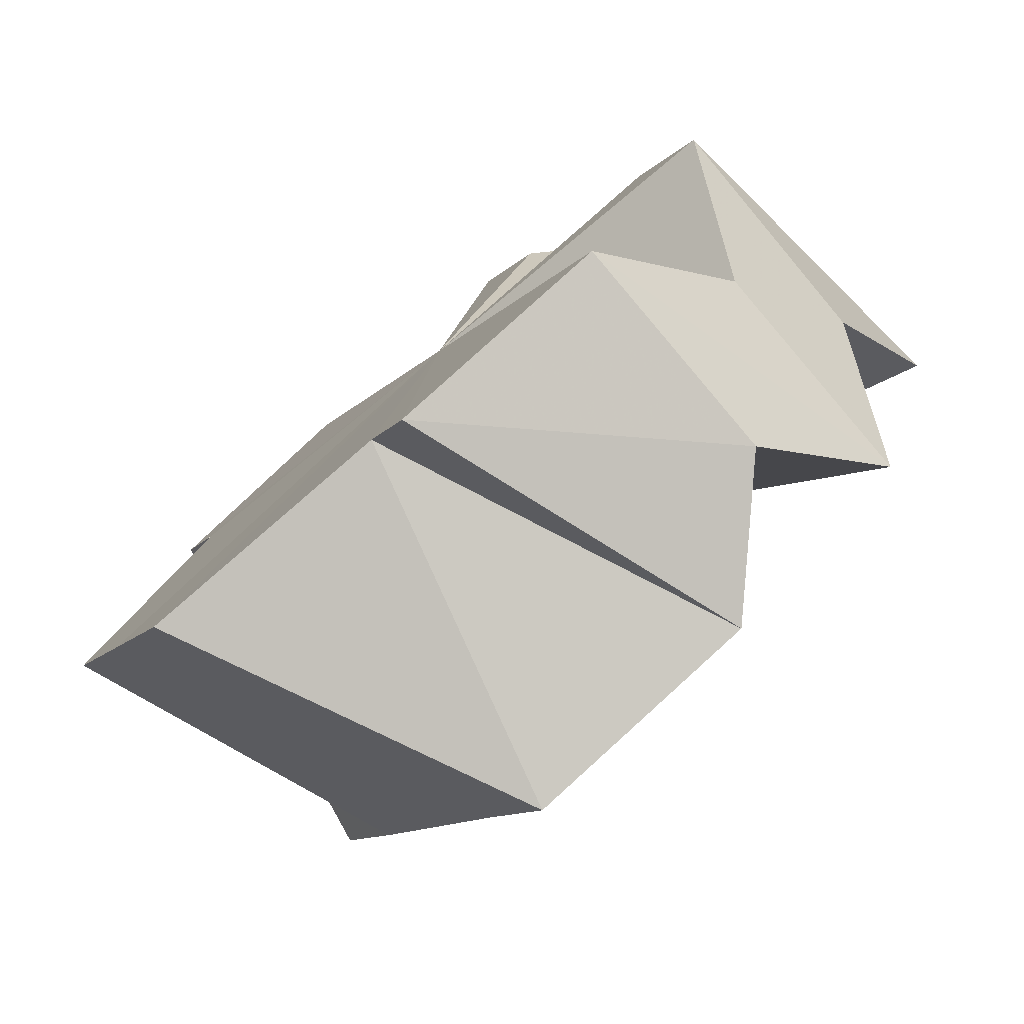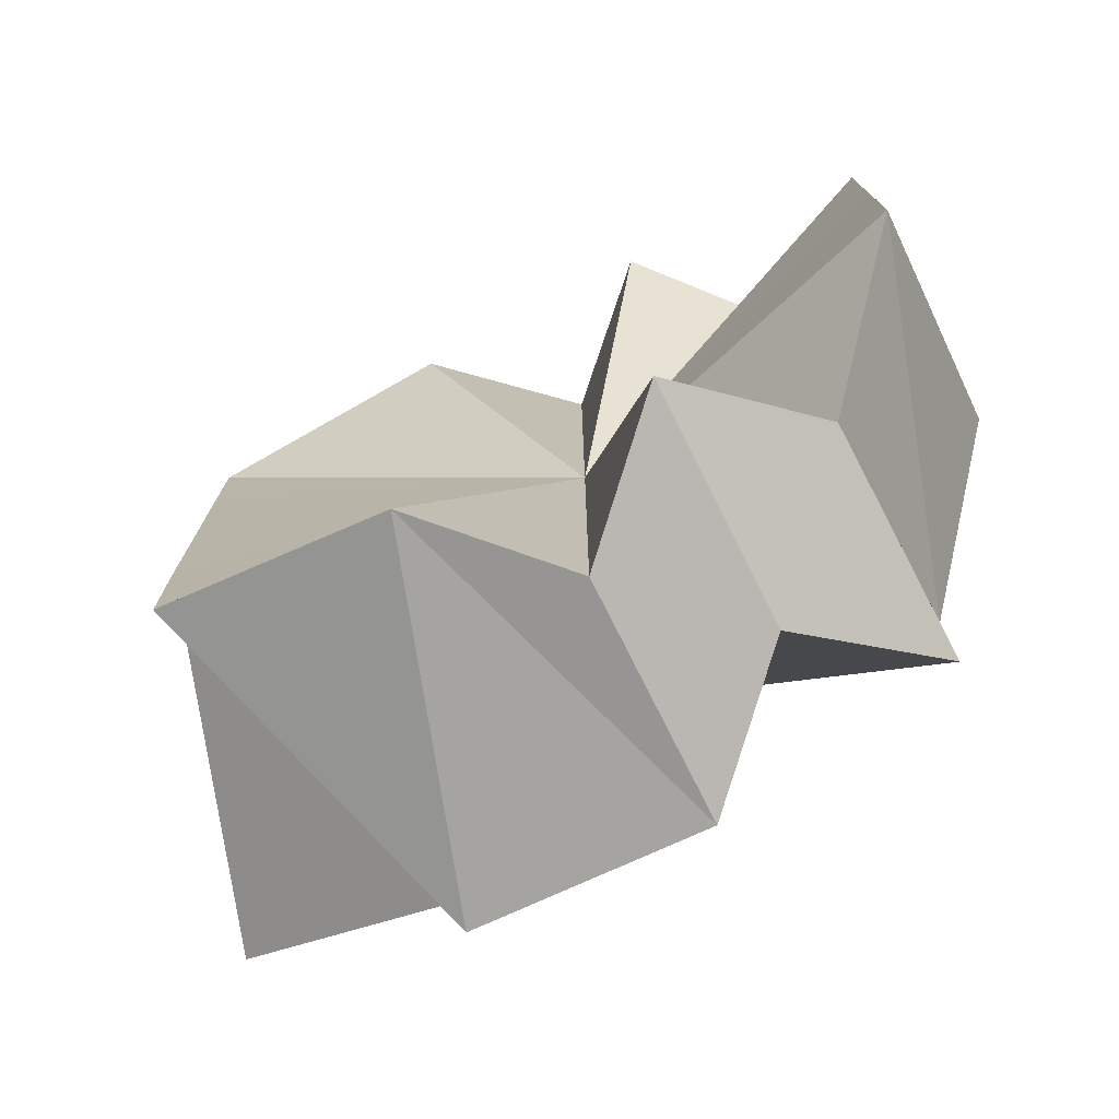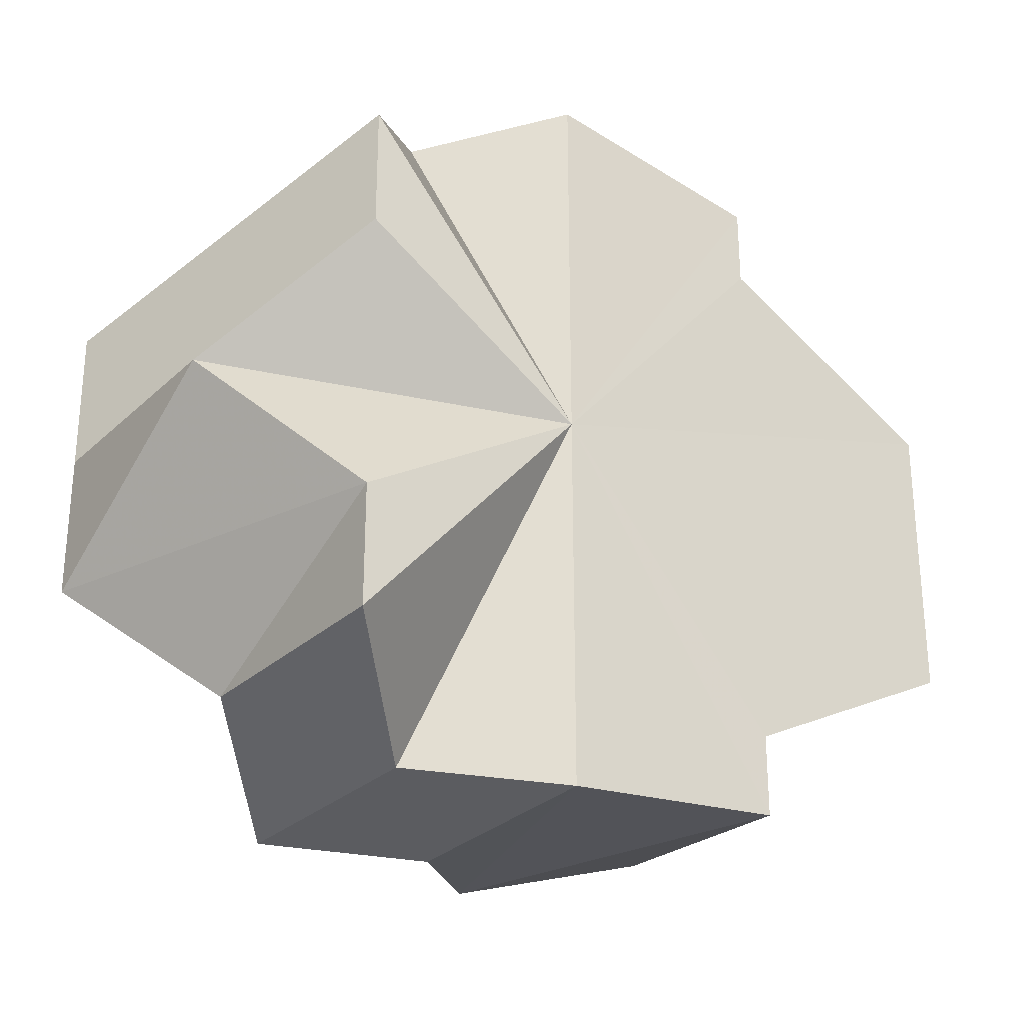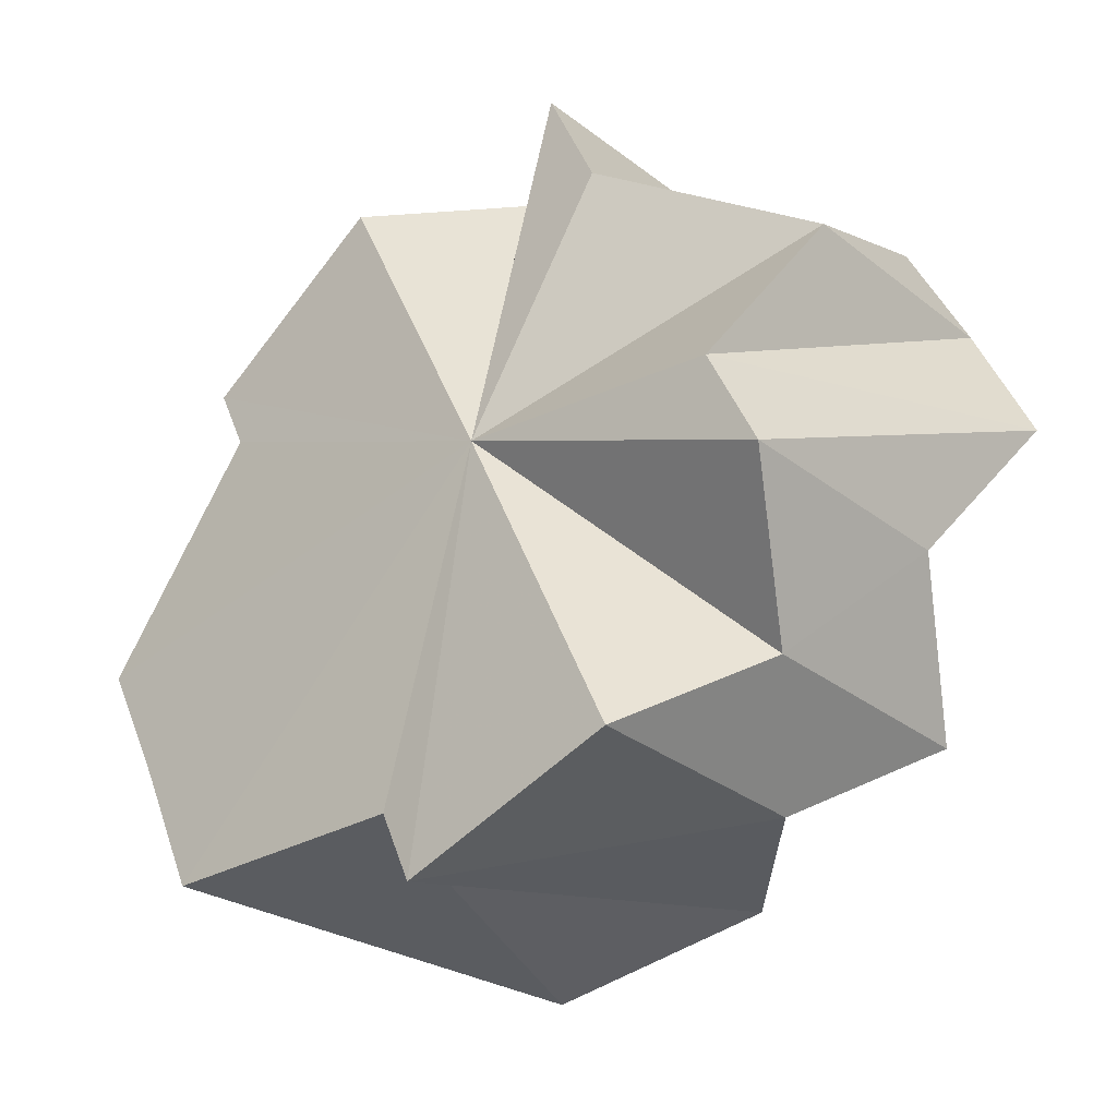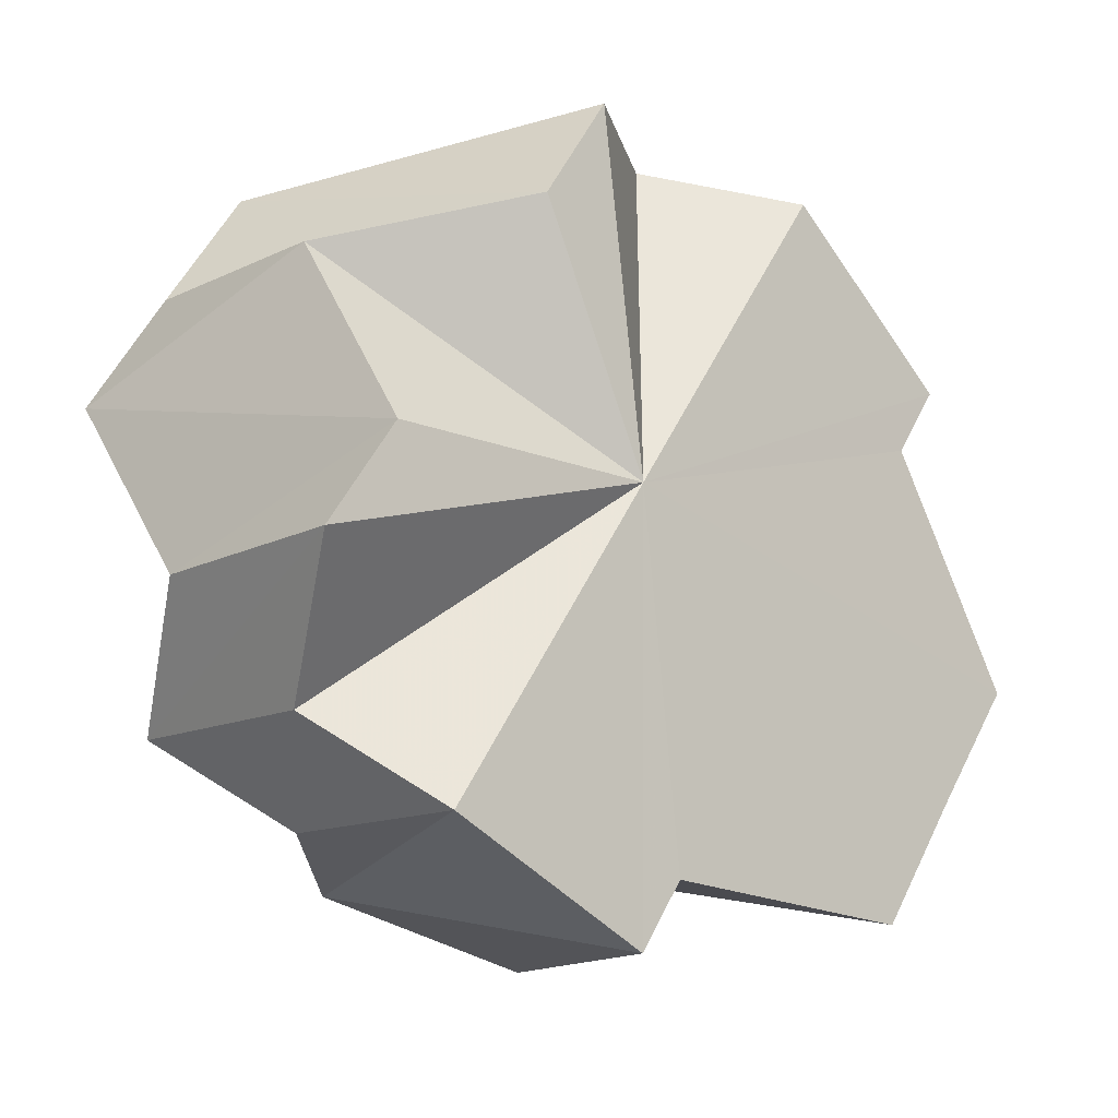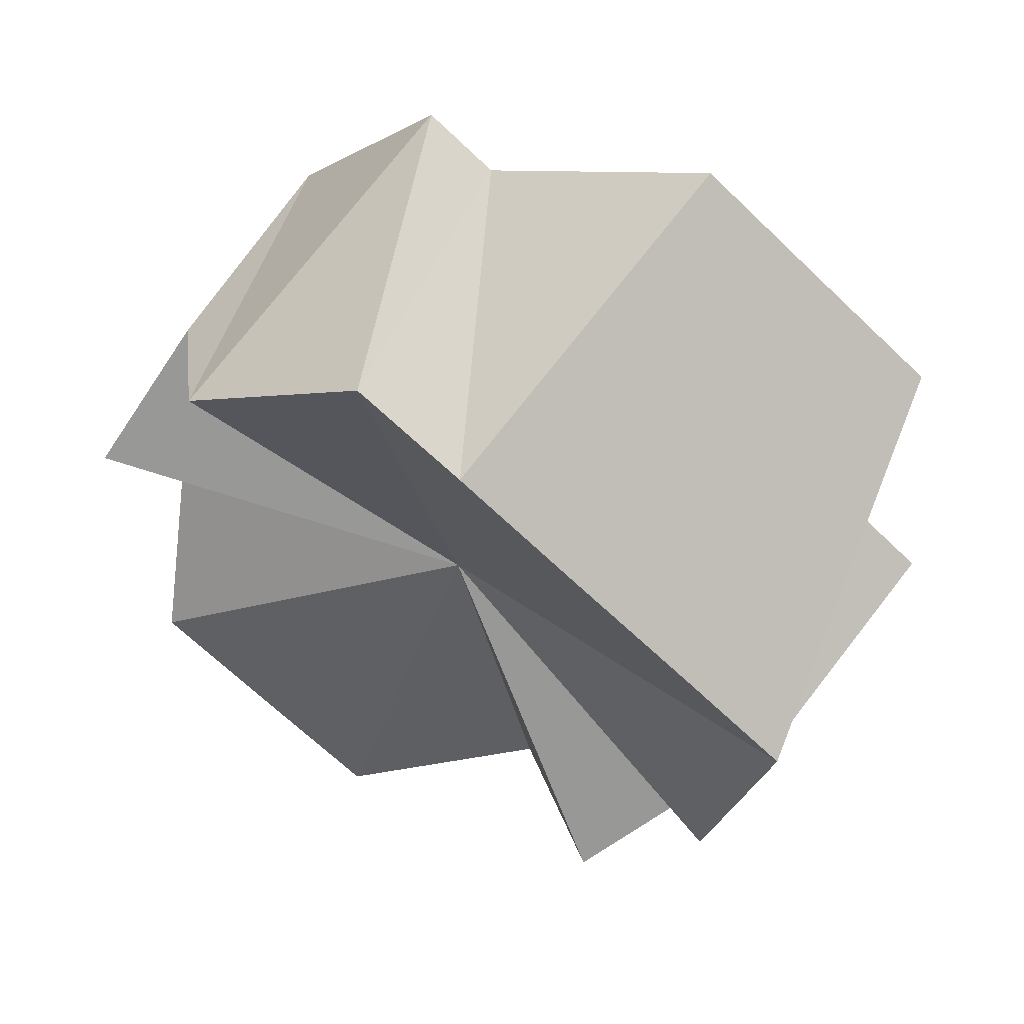
<metadata>
{"format":"obj","ext":"obj","renderer":"f3d","projection":"perspective","resolution":1024,"background":"white","views":[{"elev":-11.1,"azim":-22.9,"up":"+Y"},{"elev":-76.2,"azim":72.2,"up":"+Z"},{"elev":-28.9,"azim":-171.6,"up":"+Z"},{"elev":42.0,"azim":-18.4,"up":"+Y"},{"elev":54.6,"azim":-154.4,"up":"+Y"},{"elev":-68.7,"azim":-133.6,"up":"+Y"}]}
</metadata>
<code>
o 31289
v 2212 1876 13.43
v 2212 1876 13.44
v 2212 1876 13.43
v 2212 1876 13.45
v 2212 1876 13.44
v 2212 1876 13.42
v 2212 1876 13.42
v 2213 1876 13.45
v 2212 1876 13.45
v 2213 1876 13.45
v 2212 1876 13.45
v 2213 1876 13.45
v 2212 1876 13.45
v 2212 1876 13.42
v 2212 1876 13.42
v 2213 1876 13.45
v 2213 1876 13.45
v 2213 1876 13.45
v 2212 1876 13.43
v 2212 1876 13.41
v 2212 1876 13.42
v 2213 1876 13.41
v 2213 1876 13.41
v 2212 1876 13.41
v 2213 1876 13.41
v 2213 1876 13.41
v 2213 1876 13.42
v 2213 1876 13.42
v 2213 1876 13.42
v 2213 1876 13.42
v 2213 1876 13.43
v 2213 1876 13.42
v 2213 1876 13.43
v 2213 1876 13.44
v 2213 1876 13.44
v 2213 1876 13.45
v 2213 1876 13.44
v 2213 1876 13.45
v 2213 1876 13.45
v 2213 1876 13.44
v 2213 1876 13.43
v 2212 1876 13.45
v 2212 1876 13.45
v 2212 1876 13.45
v 2212 1876 13.44
v 2212 1876 13.43
v 2212 1876 13.42
v 2212 1876 13.42
v 2212 1876 13.41
v 2212 1876 13.41
v 2213 1876 13.41
v 2213 1876 13.42
v 2213 1876 13.42
v 2212 1876 13.43
v 2212 1876 13.44
v 2212 1876 13.44
v 2212 1876 13.45
v 2212 1876 13.45
v 2212 1876 13.42
v 2212 1876 13.43
v 2212 1876 13.42
v 2212 1876 13.42
v 2213 1876 13.45
v 2212 1876 13.45
v 2213 1876 13.45
v 2212 1876 13.45
v 2213 1876 13.45
v 2213 1876 13.45
v 2213 1876 13.45
v 2213 1876 13.44
v 2213 1876 13.43
v 2213 1876 13.43
v 2213 1876 13.42
v 2213 1876 13.42
v 2213 1876 13.42
v 2213 1876 13.41
v 2213 1876 13.41
v 2213 1876 13.41
v 2212 1876 13.41
v 2213 1876 13.41
v 2212 1876 13.41
v 2213 1876 13.43
v 2212 1876 13.44
v 2212 1876 13.43
v 2212 1876 13.45
v 2212 1876 13.42
v 2213 1876 13.45
v 2213 1876 13.43
v 2213 1876 13.45
v 2212 1876 13.42
v 2213 1876 13.41
v 2213 1876 13.41
v 2213 1876 13.41
v 2213 1876 13.43
v 2213 1876 13.41
v 2213 1876 13.42
v 2213 1876 13.45
v 2213 1876 13.45
v 2213 1876 13.45
v 2213 1876 13.42
v 2213 1876 13.44
v 2213 1876 13.43
f 1 2 3
f 2 4 5
f 6 1 7
f 4 8 9
f 8 10 11
f 10 12 13
f 14 6 15
f 12 16 17
f 13 18 17
f 19 13 17
f 20 21 15
f 19 20 15
f 22 14 20
f 23 22 24
f 25 23 26
f 27 25 28
f 29 27 30
f 31 32 30
f 33 29 31
f 19 31 30
f 34 33 35
f 16 34 36
f 36 37 35
f 19 36 35
f 19 38 39
f 19 40 41
f 19 42 43
f 19 44 42
f 19 45 44
f 19 46 45
f 19 47 46
f 19 48 47
f 19 49 50
f 19 51 49
f 19 52 51
f 19 53 52
f 54 55 56
f 56 57 58
f 59 60 54
f 61 62 59
f 58 63 64
f 64 65 66
f 67 68 69
f 70 71 72
f 73 74 75
f 75 76 77
f 77 78 79
f 79 80 81
f 82 83 84
f 82 85 83
f 82 84 86
f 82 87 85
f 88 89 87
f 82 86 90
f 88 91 92
f 82 90 93
f 94 93 95
f 82 92 96
f 94 97 98
f 82 99 97
f 82 96 100
f 82 101 99
f 82 100 102
f 82 102 101

</code>
